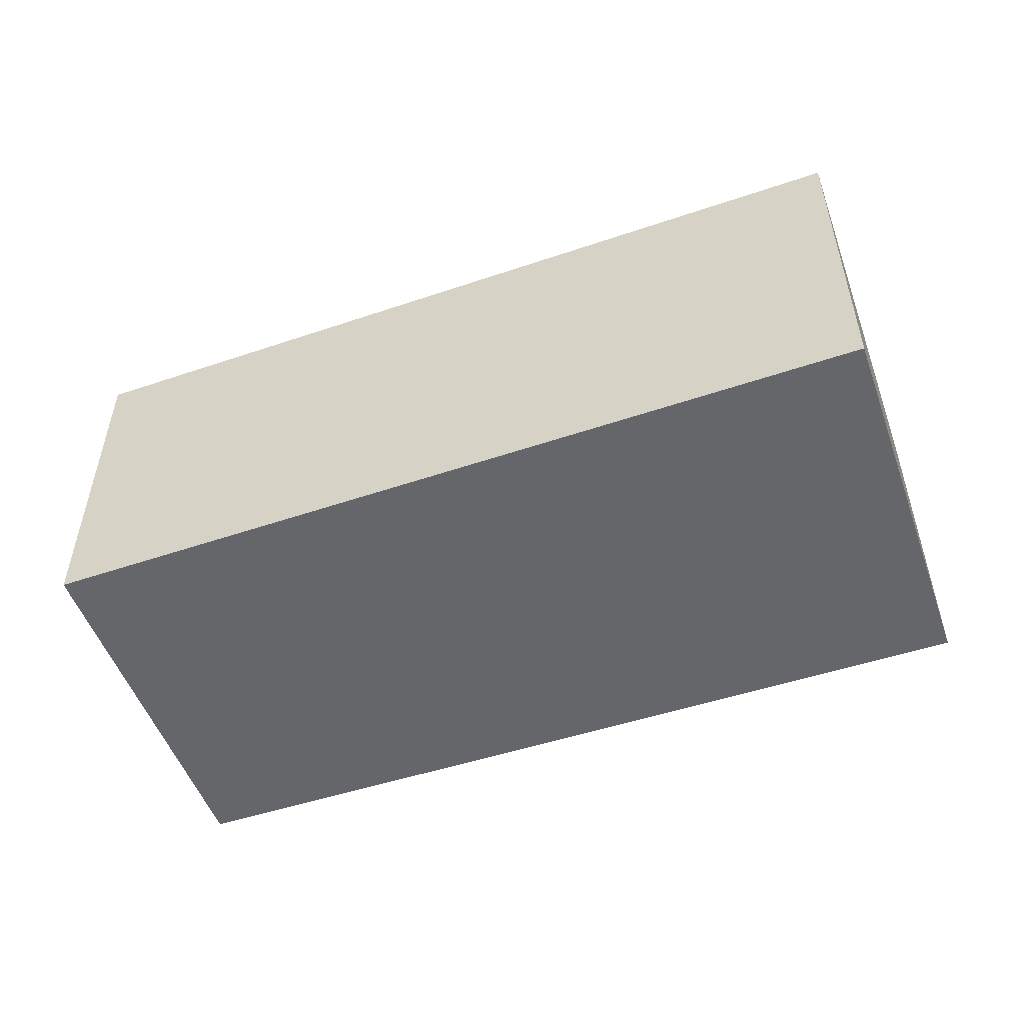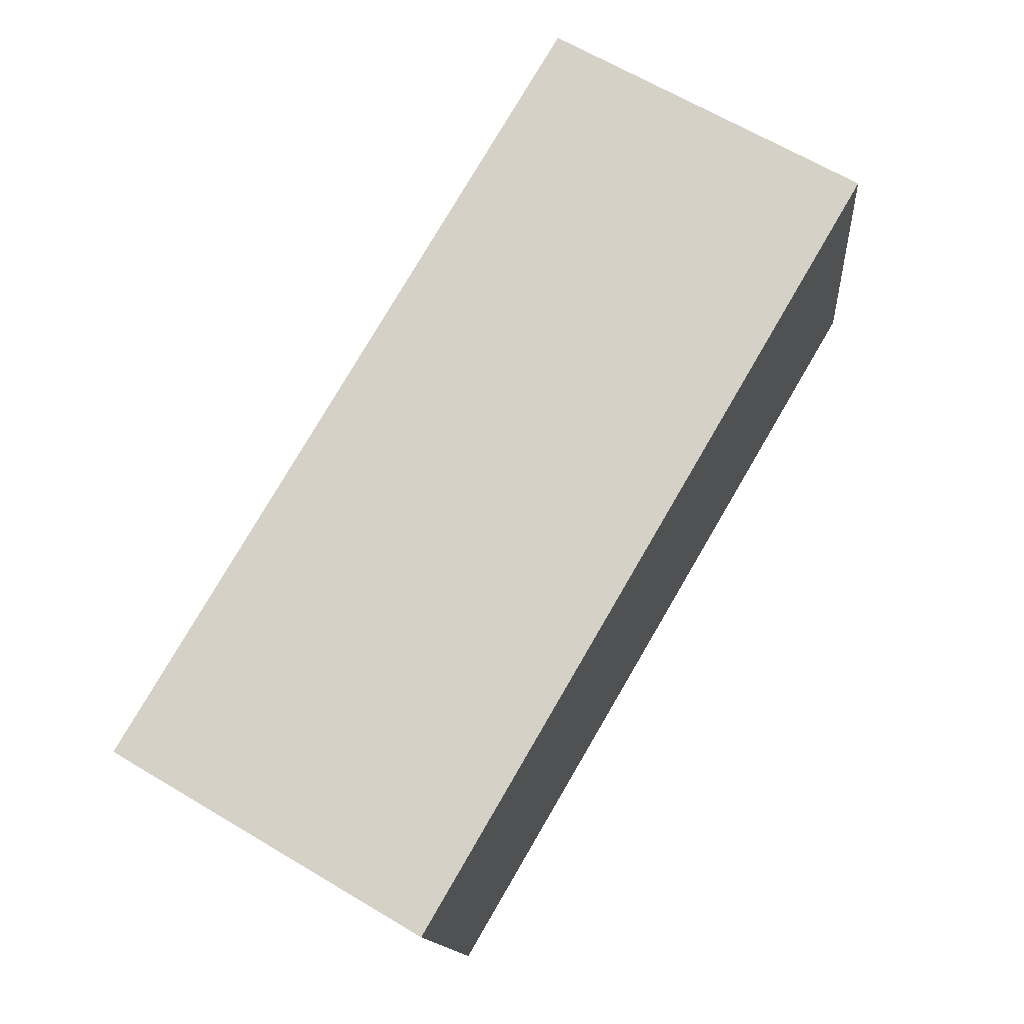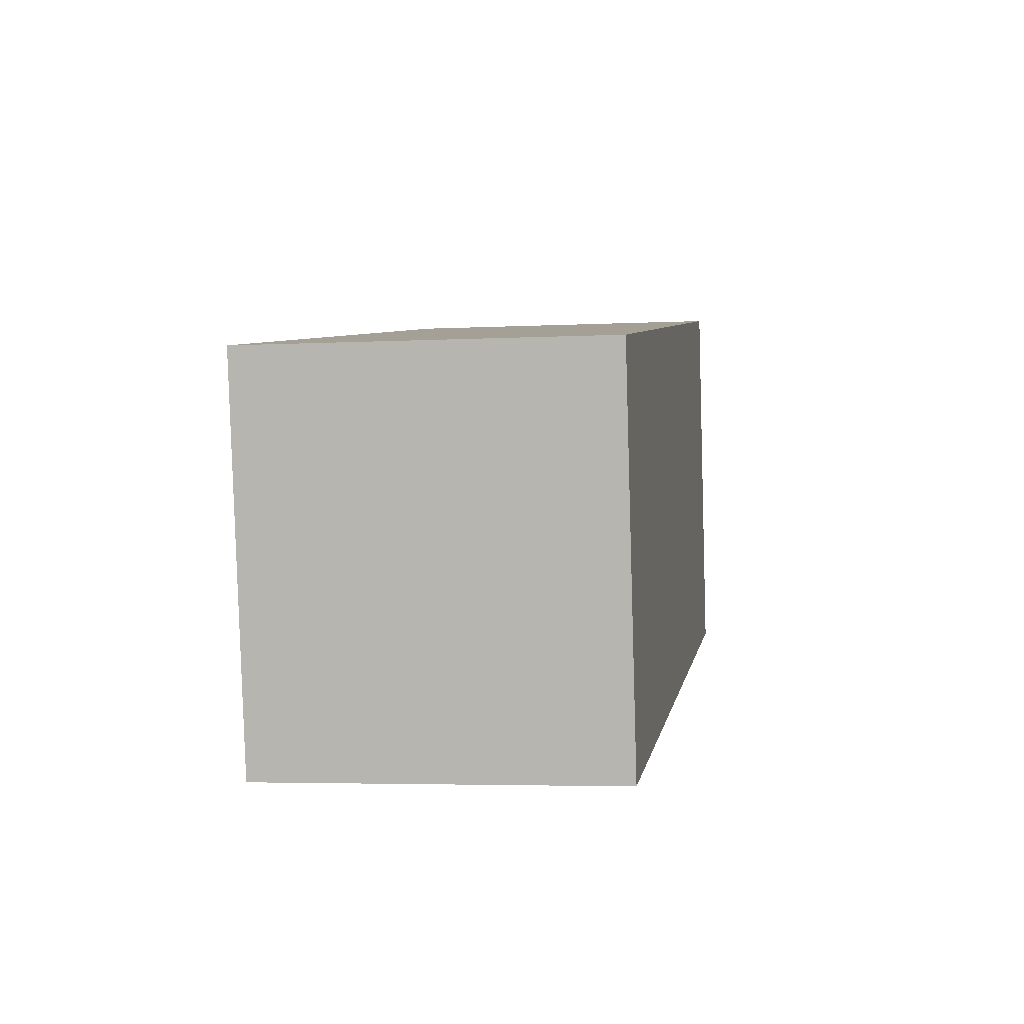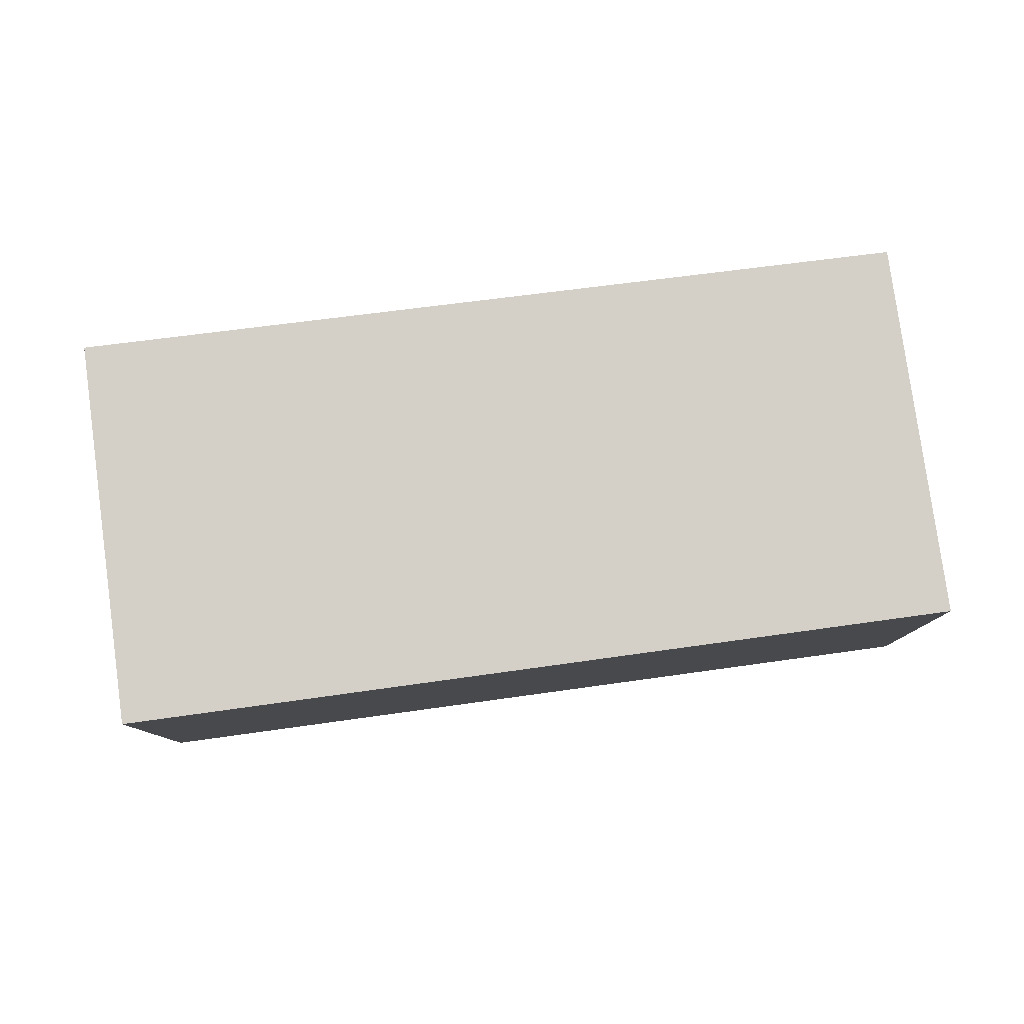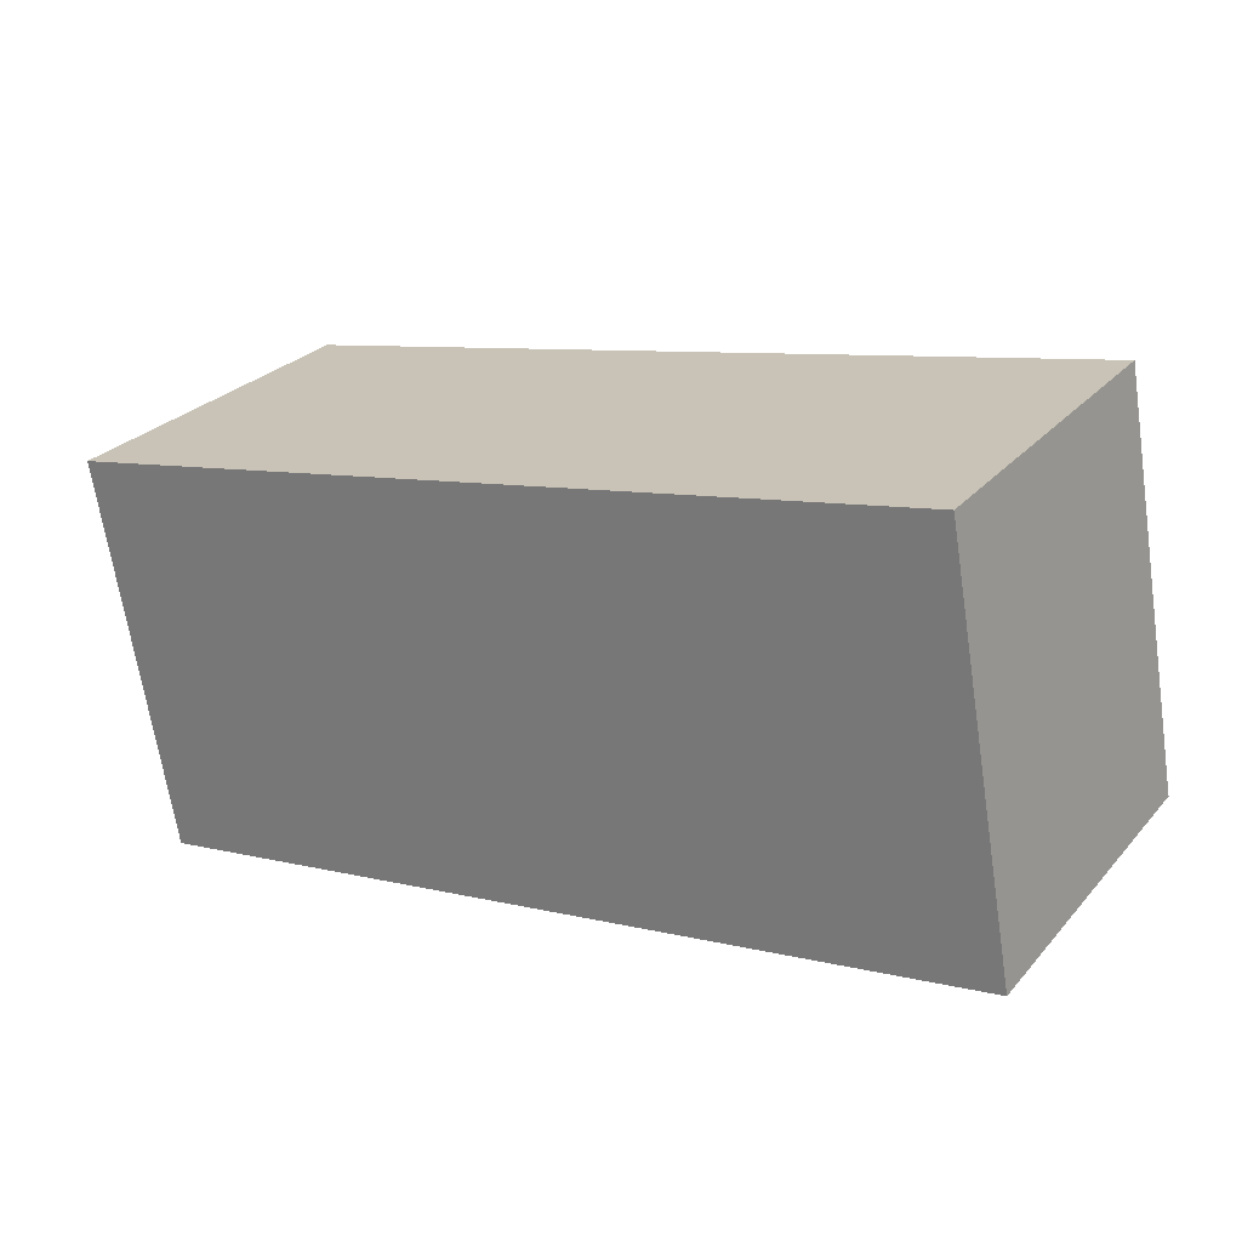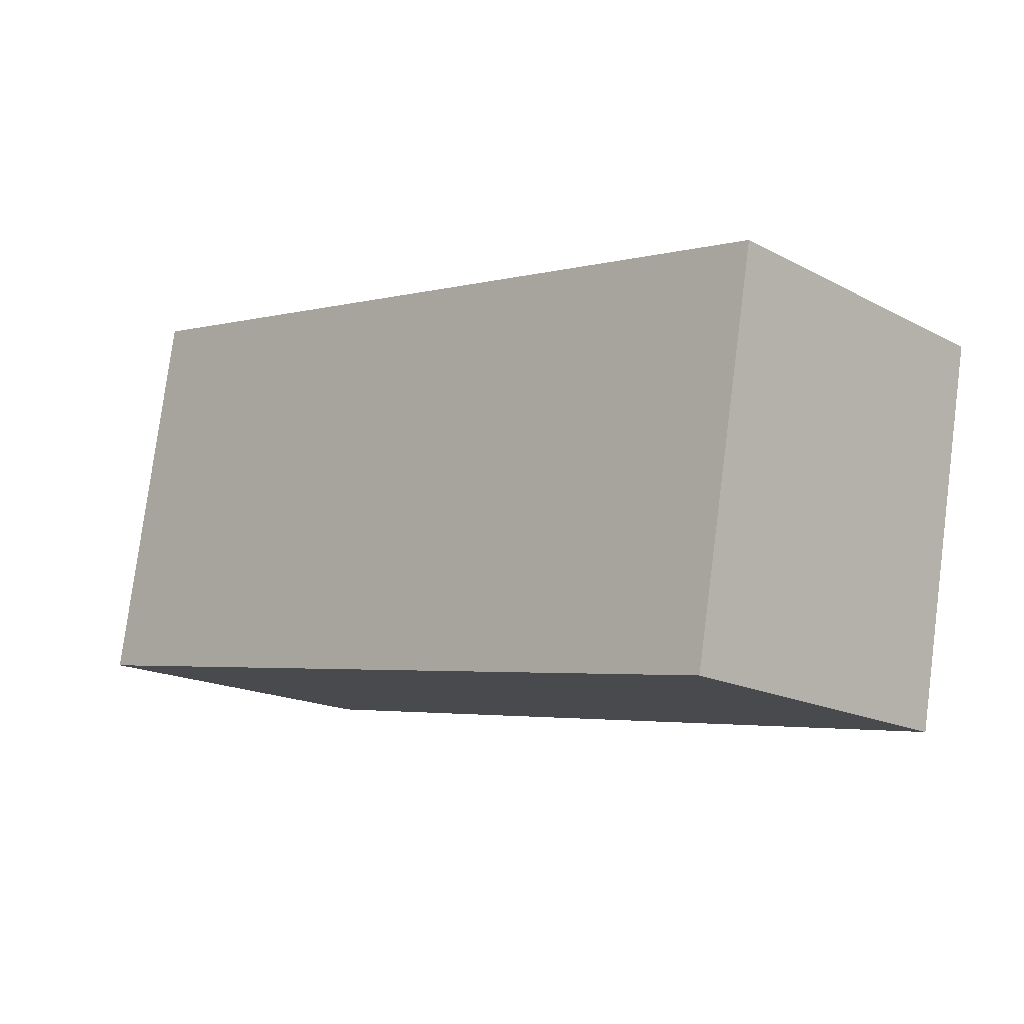
<metadata>
{"format":"obj","ext":"obj","renderer":"f3d","projection":"perspective","resolution":1024,"background":"white","views":[{"elev":-51.8,"azim":-150.3,"up":"+Y"},{"elev":66.1,"azim":120.8,"up":"+Z"},{"elev":-4.2,"azim":99.6,"up":"+Z"},{"elev":80.0,"azim":2.5,"up":"+Y"},{"elev":27.0,"azim":-148.2,"up":"+Z"},{"elev":-17.2,"azim":43.8,"up":"+Z"}]}
</metadata>
<code>
v  4.879 2.015 -0.82
v  0.411 2.015 2.268
v  5.279 2.015 1.385
v  0 2.015 1.234e-16
v  5.279 -8.481e-17 1.385
v  4.879 5.021e-17 -0.82
v  0 0 0
v  0.411 -1.389e-16 2.268
g defaultobject
f 1 2 3
f 2 1 4
f 5 1 3
f 1 5 6
f 6 4 1
f 4 6 7
f 7 2 4
f 2 7 8
f 8 3 2
f 3 8 5
f 8 6 5
f 6 8 7

</code>
